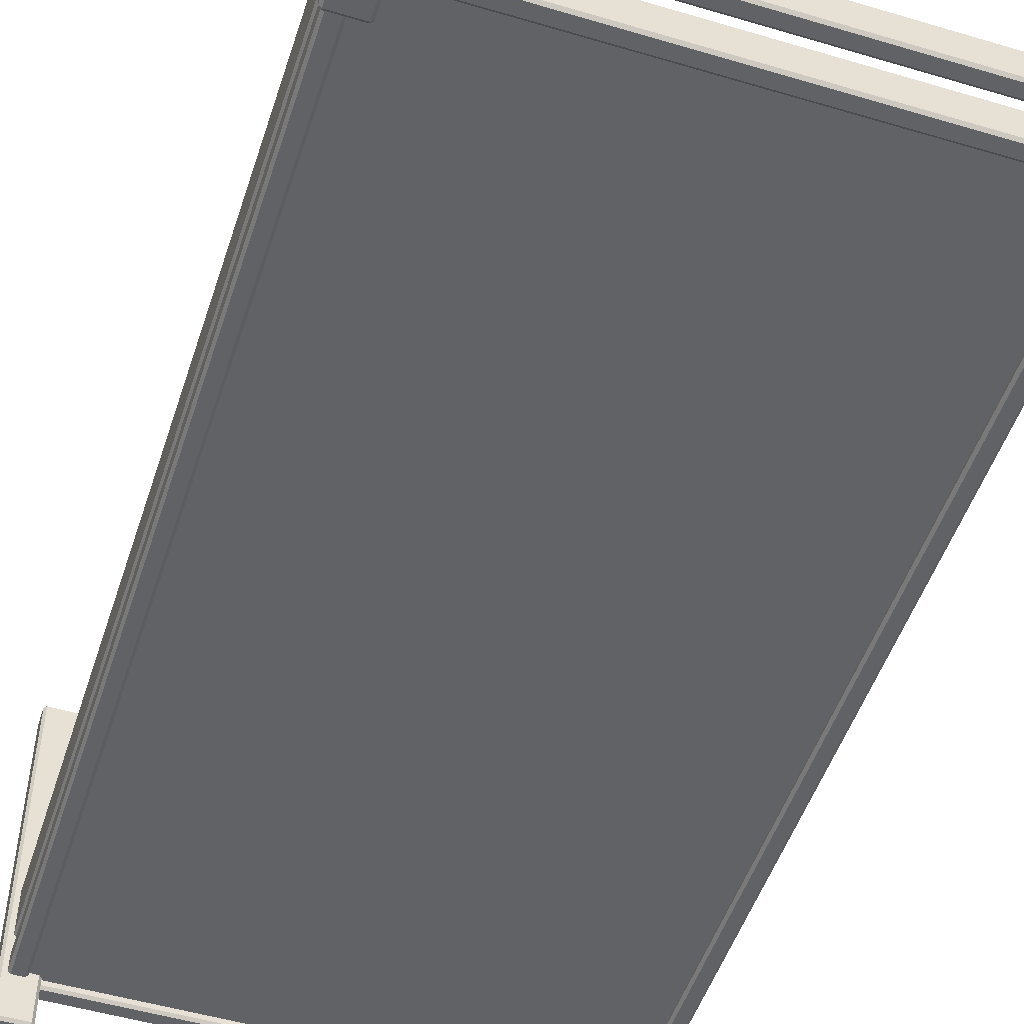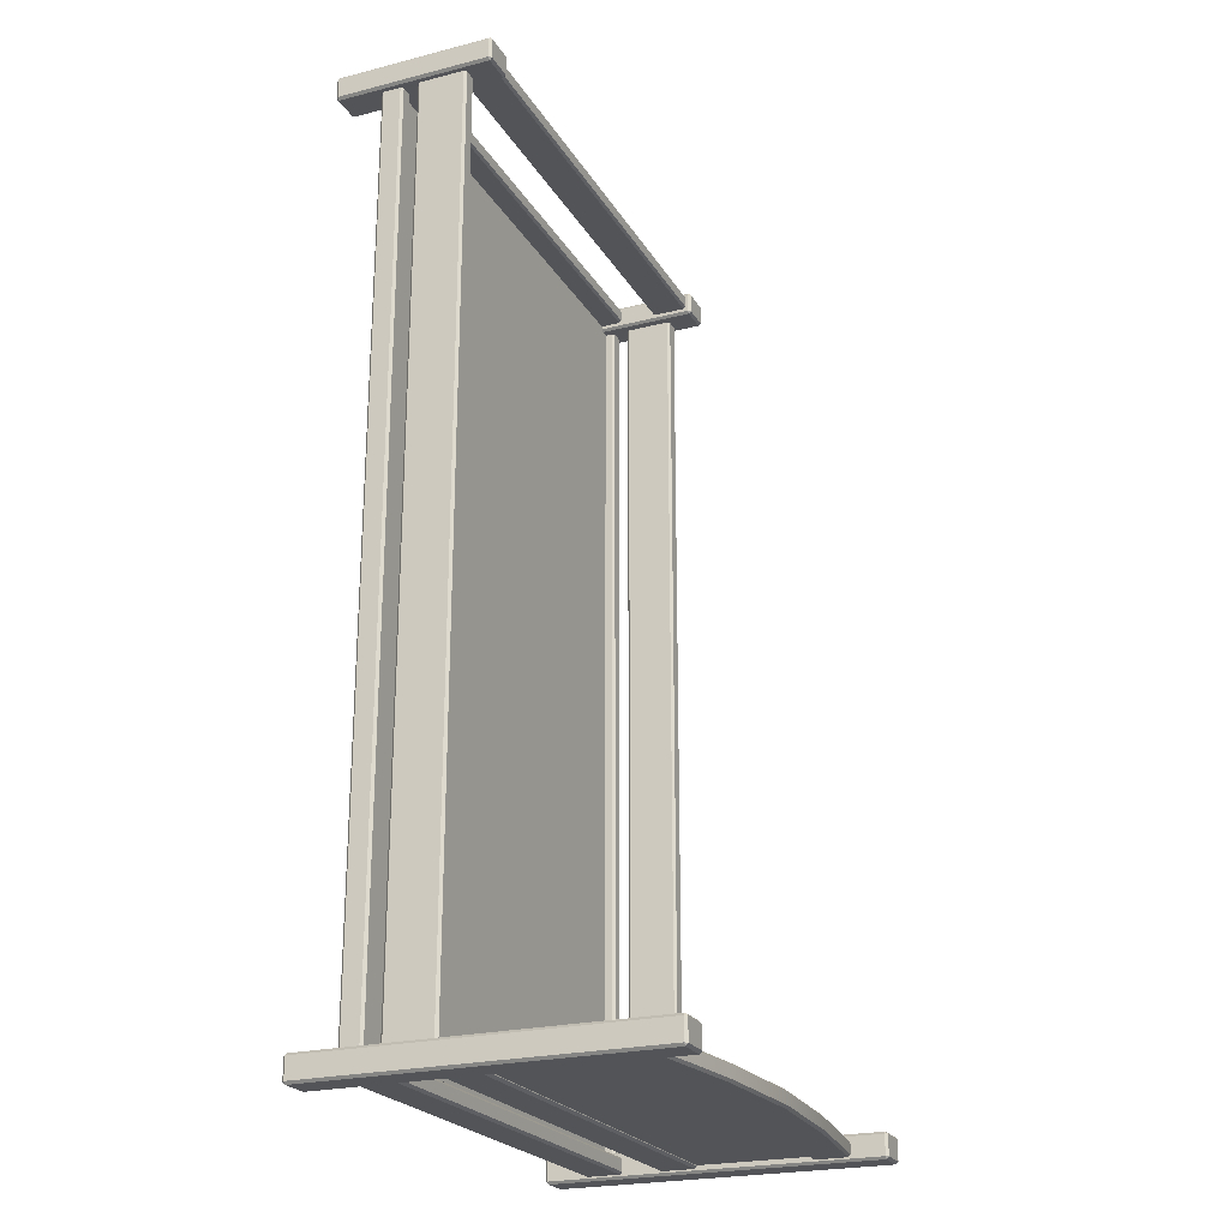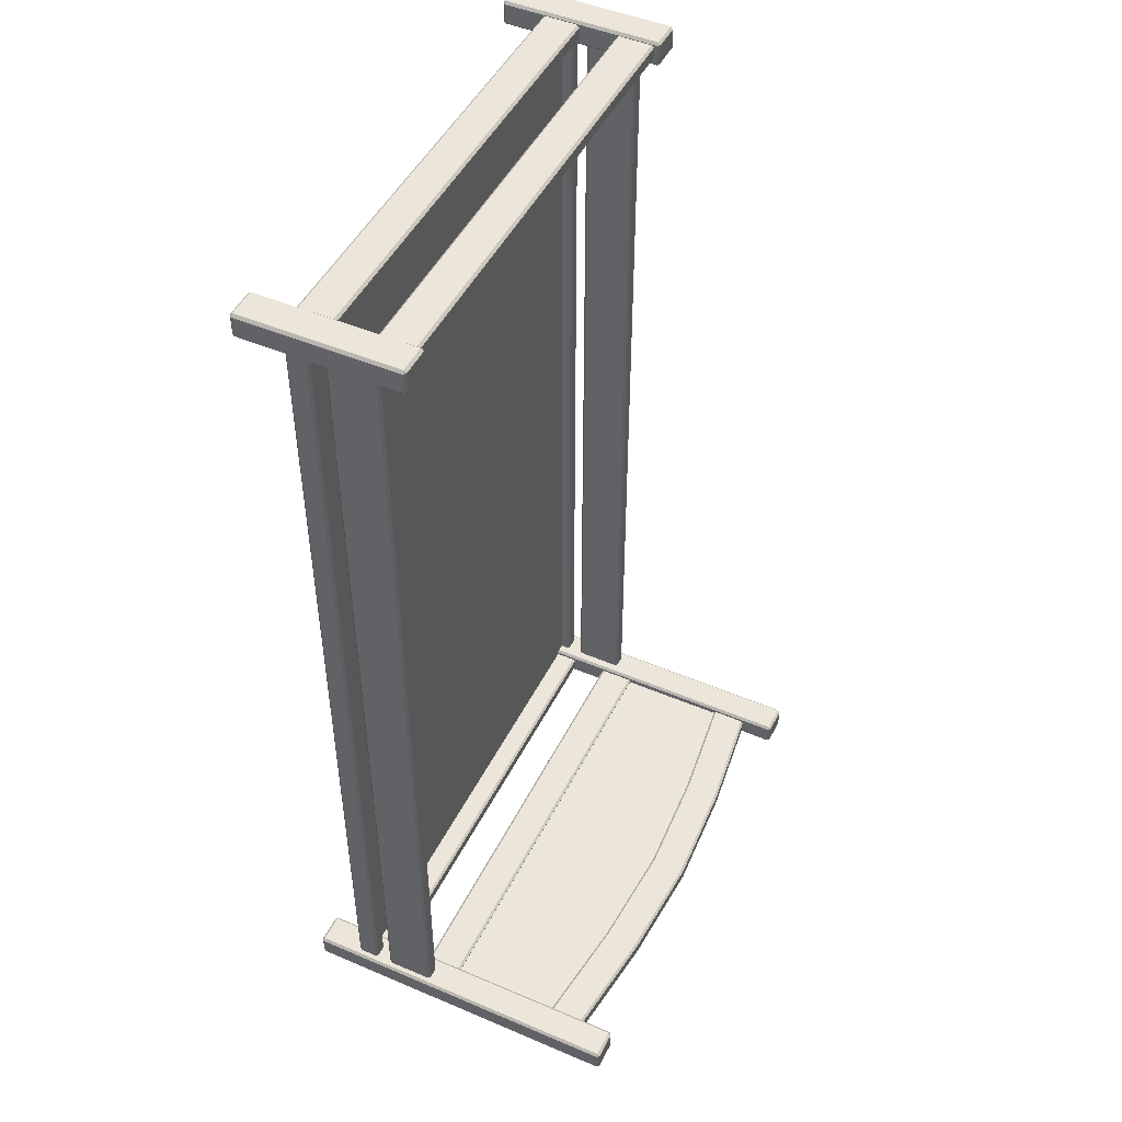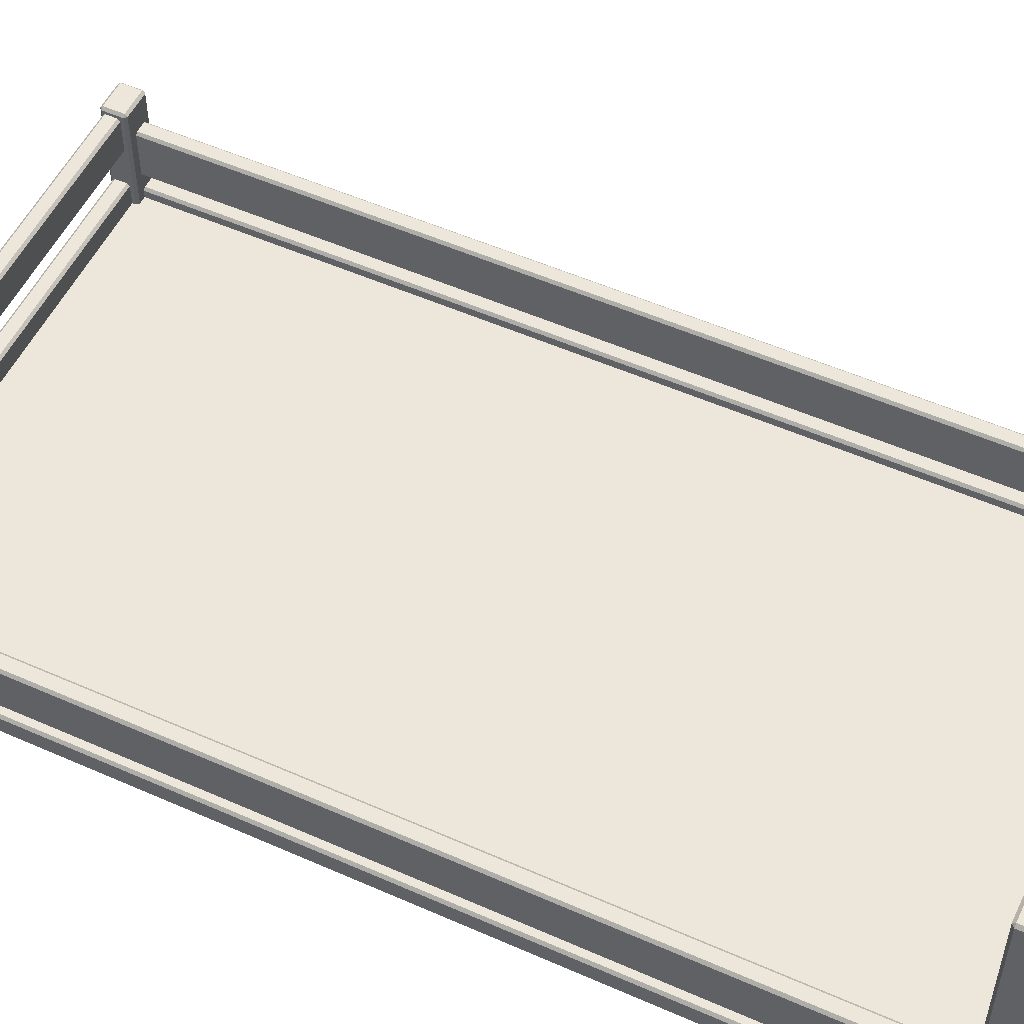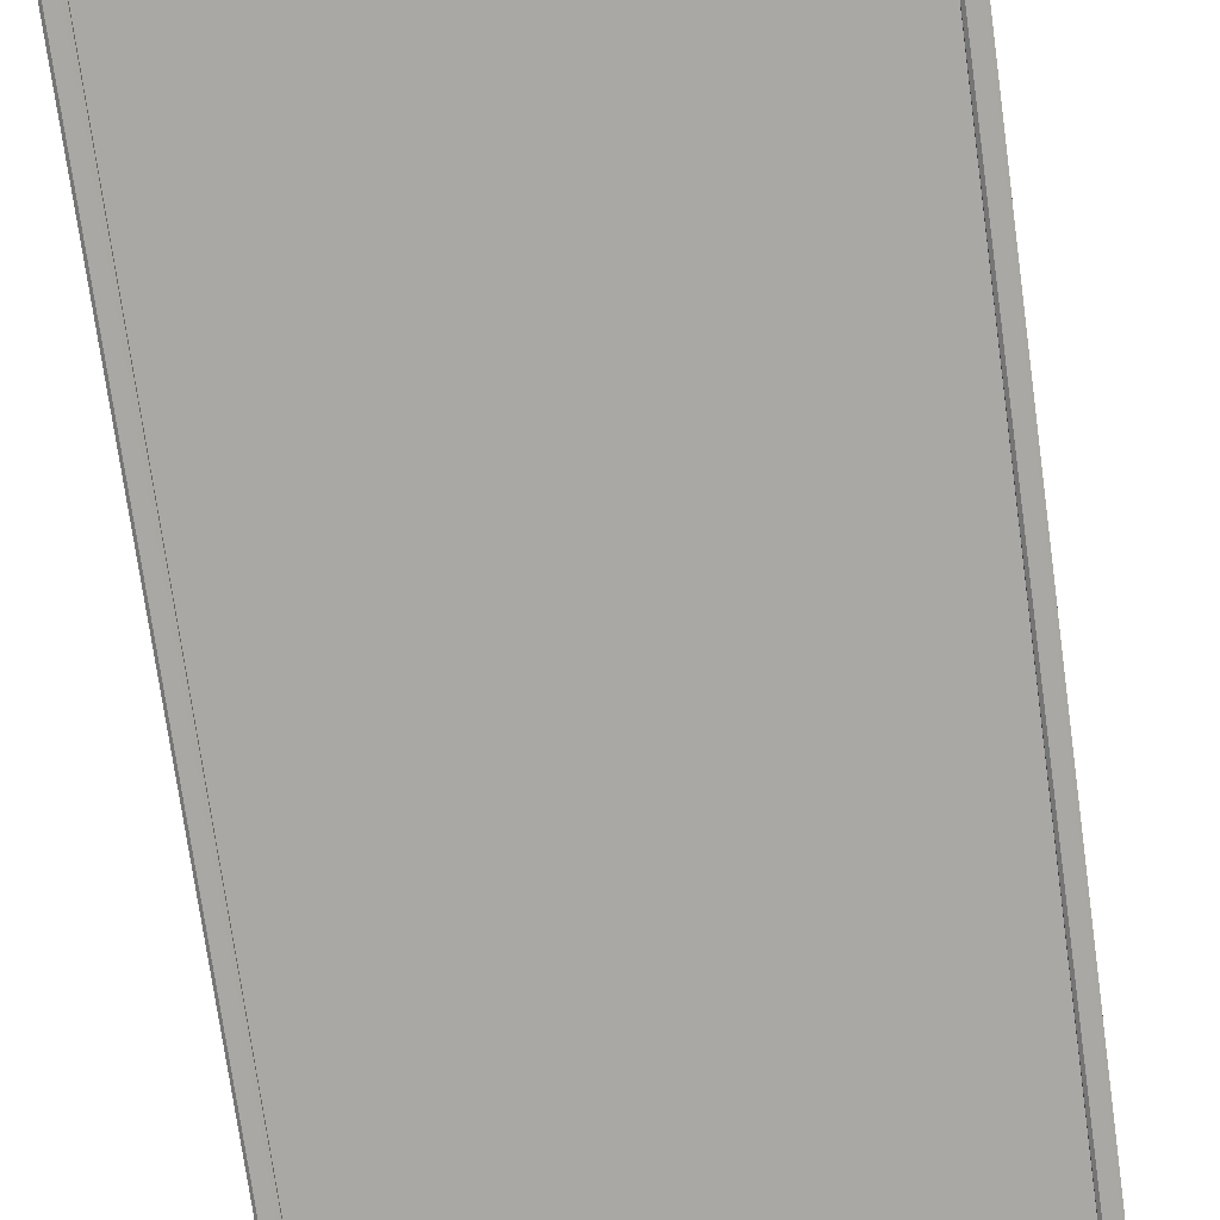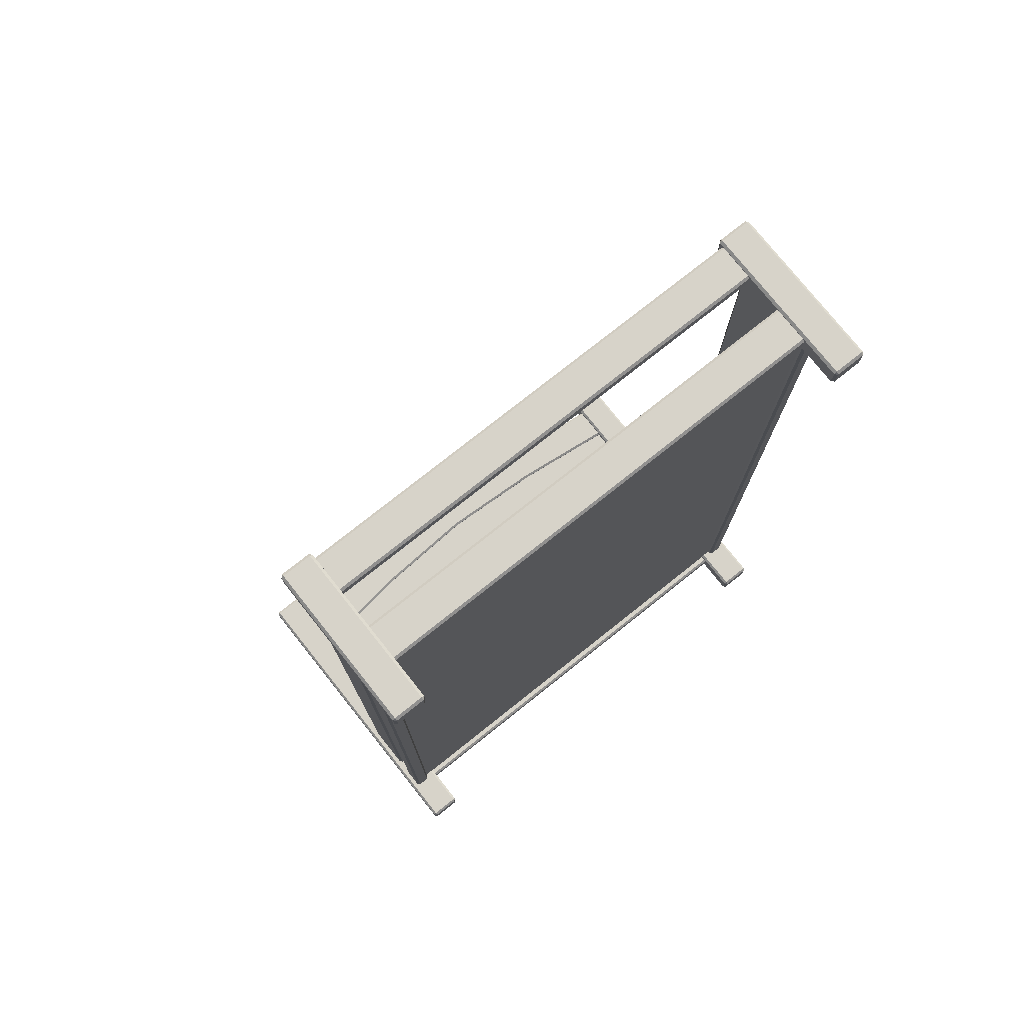
<metadata>
{"format":"obj","ext":"obj","renderer":"f3d","projection":"perspective","resolution":1024,"background":"white","views":[{"elev":-50.7,"azim":-18.0,"up":"+Y"},{"elev":-23.2,"azim":113.3,"up":"+Z"},{"elev":47.7,"azim":115.6,"up":"+Z"},{"elev":53.4,"azim":115.3,"up":"+Y"},{"elev":-75.0,"azim":7.9,"up":"+Y"},{"elev":76.4,"azim":-38.5,"up":"+Z"}]}
</metadata>
<code>
v 82.41 16.17 -155.6
v 82.41 16.17 155.3
v 83.24 15.34 155.3
v 83.24 15.34 -155.6
v 83.24 23.15 -155.6
v 83.24 23.15 155.3
v 82.41 22.32 155.3
v 82.41 22.32 -155.6
v 87.95 22.32 -155.6
v 87.95 22.32 155.3
v 87.12 23.15 155.3
v 87.12 23.15 -155.6
v 87.12 15.34 -155.6
v 87.12 15.34 155.3
v 87.95 16.17 155.3
v 87.95 16.17 -155.6
v -82.41 16.17 -155.6
v -82.41 16.17 155.3
v -83.24 15.34 155.3
v -83.24 15.34 -155.6
v -83.24 23.15 -155.6
v -83.24 23.15 155.3
v -82.41 22.32 155.3
v -82.41 22.32 -155.6
v -87.95 22.32 -155.6
v -87.95 22.32 155.3
v -87.12 23.15 155.3
v -87.12 23.15 -155.6
v -87.12 15.34 -155.6
v -87.12 15.34 155.3
v -87.95 16.17 155.3
v -87.95 16.17 -155.6
v 82.91 17.04 157.1
v 82.91 17.04 -155.8
v 82.91 19.66 157.1
v 82.91 19.66 -155.8
v -82.91 19.66 157.1
v -82.91 19.66 -155.8
v -82.91 17.04 157.1
v -82.91 17.04 -155.8
v 39.41 52.67 -160
v 39.41 100.1 -160
v 78.82 95.19 -160
v 78.82 52.67 -160
v -78.82 95.19 -160
v -39.41 100.1 -160
v -39.41 52.67 -160
v -78.82 52.67 -160
v 8e-06 102.3 -160
v 8e-06 52.67 -160
v 39.41 52.67 -156.6
v 78.82 52.67 -156.6
v 78.82 95.19 -156.6
v 39.41 100.1 -156.6
v -78.82 52.67 -156.6
v -39.41 52.67 -156.6
v -39.41 100.1 -156.6
v -78.82 95.19 -156.6
v 8e-06 52.67 -156.6
v 8e-06 102.3 -156.6
v -78.82 93.13 -155.6
v -78.82 92.3 -156.4
v 78.82 92.3 -156.4
v 78.82 93.13 -155.6
v -78.82 105.4 -156.4
v -78.82 104.5 -155.6
v 78.82 104.5 -155.6
v 78.82 105.4 -156.4
v -78.82 104.5 -161.1
v -78.82 105.4 -160.3
v 78.82 105.4 -160.3
v 78.82 104.5 -161.1
v -78.82 92.3 -160.3
v -78.82 93.13 -161.1
v 78.82 93.13 -161.1
v 78.82 92.3 -160.3
v -39.41 109.4 -161.1
v -39.41 110.2 -160.3
v -39.41 110.2 -156.4
v -39.41 109.4 -155.6
v -39.41 98.01 -155.6
v -39.41 97.18 -156.4
v -39.41 97.18 -160.3
v -39.41 98.01 -161.1
v 8e-06 111.6 -161.1
v 8e-06 112.5 -160.3
v 8e-06 112.5 -156.4
v 8e-06 111.6 -155.6
v 8e-06 100.2 -155.6
v 8e-06 99.4 -156.4
v 8e-06 99.4 -160.3
v 8e-06 100.2 -161.1
v 39.41 109.4 -161.1
v 39.41 110.2 -160.3
v 39.41 110.2 -156.4
v 39.41 109.4 -155.6
v 39.41 98.01 -155.6
v 39.41 97.18 -156.4
v 39.41 97.18 -160.3
v 39.41 98.01 -161.1
v 89.51 0 -154.7
v 90.37 0.8642 -154.7
v 89.51 0.8642 -153.8
v 90.37 116.7 -154.7
v 89.51 117.5 -154.7
v 89.51 116.7 -153.8
v 78.82 0.8642 -154.7
v 79.69 0 -154.7
v 79.69 0.8642 -153.8
v 79.69 117.5 -154.7
v 78.82 116.7 -154.7
v 79.69 116.7 -153.8
v 79.69 0.8642 -162.5
v 79.69 0 -161.6
v 78.82 0.8642 -161.6
v 79.69 117.5 -161.6
v 79.69 116.7 -162.5
v 78.82 116.7 -161.6
v 90.37 0.8642 -161.6
v 89.51 0 -161.6
v 89.51 0.8642 -162.5
v 89.51 117.5 -161.6
v 90.37 116.7 -161.6
v 89.51 116.7 -162.5
v -78.82 14.51 -156.4
v -78.82 15.34 -155.6
v 78.82 14.51 -156.4
v 78.82 15.34 -155.6
v -78.82 27.57 -156.4
v -78.82 26.74 -155.6
v 78.82 27.57 -156.4
v 78.82 26.74 -155.6
v -78.82 26.74 -161.1
v -78.82 27.57 -160.3
v 78.82 27.57 -160.3
v 78.82 26.74 -161.1
v -78.82 14.51 -160.3
v -78.82 15.34 -161.1
v 78.82 15.34 -161.1
v 78.82 14.51 -160.3
v -78.82 40.6 -156.4
v -78.82 41.43 -155.6
v 78.82 40.6 -156.4
v 78.82 41.43 -155.6
v -78.82 53.66 -156.4
v -78.82 52.83 -155.6
v 78.82 53.66 -156.4
v 78.82 52.83 -155.6
v -78.82 52.83 -161.1
v -78.82 53.66 -160.3
v 78.82 53.66 -160.3
v 78.82 52.83 -161.1
v -78.82 40.6 -160.3
v -78.82 41.43 -161.1
v 78.82 41.43 -161.1
v 78.82 40.6 -160.3
v -89.51 0 -154.7
v -90.37 0.8642 -154.7
v -89.51 0.8642 -153.8
v -90.37 116.7 -154.7
v -89.51 117.5 -154.7
v -89.51 116.7 -153.8
v -78.82 0.8642 -154.7
v -79.69 1e-06 -154.7
v -79.69 0.8642 -153.8
v -79.69 117.5 -154.7
v -78.82 116.7 -154.7
v -79.69 116.7 -153.8
v -79.69 0.8642 -162.5
v -79.69 1e-06 -161.6
v -78.82 0.8642 -161.6
v -79.69 117.5 -161.6
v -79.69 116.7 -162.5
v -78.82 116.7 -161.6
v -90.37 0.8642 -161.6
v -89.51 0 -161.6
v -89.51 0.8642 -162.5
v -89.51 117.5 -161.6
v -90.37 116.7 -161.6
v -89.51 116.7 -162.5
v -83.24 28.32 -155.6
v -82.41 29.15 -155.6
v -83.24 28.32 155.3
v -82.41 29.15 155.3
v -83.24 45.68 -155.6
v -82.41 44.85 -155.6
v -83.24 45.68 155.3
v -82.41 44.85 155.3
v -87.95 44.85 -155.6
v -87.12 45.68 -155.6
v -87.12 45.68 155.3
v -87.95 44.85 155.3
v -87.12 28.32 -155.6
v -87.95 29.15 -155.6
v -87.95 29.15 155.3
v -87.12 28.32 155.3
v 89.51 0 162.7
v 90.37 0.8642 162.7
v 89.51 0.8642 163.5
v 90.37 54.71 162.7
v 89.51 55.57 162.7
v 89.51 54.71 163.5
v 78.82 0.8642 162.7
v 79.69 0 162.7
v 79.69 0.8642 163.5
v 79.69 55.57 162.7
v 78.82 54.71 162.7
v 79.69 54.71 163.5
v 79.69 0.8642 154.9
v 79.69 0 155.7
v 78.82 0.8642 155.7
v 79.69 55.57 155.7
v 79.69 54.71 154.9
v 78.82 54.71 155.7
v 90.37 0.8642 155.7
v 89.51 0 155.7
v 89.51 0.8642 154.9
v 89.51 55.57 155.7
v 90.37 54.71 155.7
v 89.51 54.71 154.9
v -78.82 14.51 161.6
v -78.82 15.34 162.4
v 78.82 14.51 161.6
v 78.82 15.34 162.4
v -78.82 27.57 161.6
v -78.82 26.74 162.4
v 78.82 27.57 161.6
v 78.82 26.74 162.4
v -78.82 26.74 156.9
v -78.82 27.57 157.7
v 78.82 27.57 157.7
v 78.82 26.74 156.9
v -78.82 14.51 157.7
v -78.82 15.34 156.9
v 78.82 15.34 156.9
v 78.82 14.51 157.7
v -78.82 40.6 161.6
v -78.82 41.43 162.4
v 78.82 40.6 161.6
v 78.82 41.43 162.4
v -78.82 53.66 161.6
v -78.82 52.83 162.4
v 78.82 53.66 161.6
v 78.82 52.83 162.4
v -78.82 52.83 156.9
v -78.82 53.66 157.7
v 78.82 53.66 157.7
v 78.82 52.83 156.9
v -78.82 40.6 157.7
v -78.82 41.43 156.9
v 78.82 41.43 156.9
v 78.82 40.6 157.7
v -89.51 0 162.7
v -90.37 0.8642 162.7
v -89.51 0.8642 163.5
v -90.37 54.71 162.7
v -89.51 55.57 162.7
v -89.51 54.71 163.5
v -78.82 0.8642 162.7
v -79.69 1e-06 162.7
v -79.69 0.8642 163.5
v -79.69 55.57 162.7
v -78.82 54.71 162.7
v -79.69 54.71 163.5
v -79.69 0.8642 154.9
v -79.69 1e-06 155.7
v -78.82 0.8642 155.7
v -79.69 55.57 155.7
v -79.69 54.71 154.9
v -78.82 54.71 155.7
v -90.37 0.8642 155.7
v -89.51 0 155.7
v -89.51 0.8642 154.9
v -89.51 55.57 155.7
v -90.37 54.71 155.7
v -89.51 54.71 154.9
v 83.24 28.32 -155.6
v 82.41 29.15 -155.6
v 83.24 28.32 155.3
v 82.41 29.15 155.3
v 83.24 45.68 -155.6
v 82.41 44.85 -155.6
v 83.24 45.68 155.3
v 82.41 44.85 155.3
v 87.95 44.85 -155.6
v 87.12 45.68 -155.6
v 87.12 45.68 155.3
v 87.95 44.85 155.3
v 87.12 28.32 -155.6
v 87.95 29.15 -155.6
v 87.95 29.15 155.3
v 87.12 28.32 155.3
f 1 4 3 2
f 5 8 7 6
f 9 12 11 10
f 13 16 15 14
f 1 2 7 8
f 5 6 11 12
f 9 10 15 16
f 13 14 3 4
f 17 18 19 20
f 21 22 23 24
f 25 26 27 28
f 29 30 31 32
f 17 24 23 18
f 21 28 27 22
f 25 32 31 26
f 29 20 19 30
f 35 36 38 37
f 39 40 34 33
f 41 42 43 44
f 45 46 47 48
f 47 46 49 50
f 50 49 42 41
f 51 52 53 54
f 55 56 57 58
f 56 59 60 57
f 59 51 54 60
f 97 98 63 64
f 95 96 67 68
f 93 94 71 72
f 99 100 75 76
f 97 64 67 96
f 95 68 71 94
f 100 93 72 75
f 99 76 63 98
f 69 70 78 77
f 65 79 78 70
f 65 66 80 79
f 61 81 80 66
f 61 62 82 81
f 73 83 82 62
f 73 74 84 83
f 69 77 84 74
f 77 78 86 85
f 79 87 86 78
f 79 80 88 87
f 81 89 88 80
f 81 82 90 89
f 83 91 90 82
f 83 84 92 91
f 84 77 85 92
f 85 86 94 93
f 87 95 94 86
f 87 88 96 95
f 89 97 96 88
f 89 90 98 97
f 91 99 98 90
f 91 92 100 99
f 92 85 93 100
f 119 123 104 102
f 106 112 109 103
f 108 114 120 101
f 122 116 110 105
f 111 118 115 107
f 117 124 121 113
f 102 101 120 119
f 103 102 104 106
f 101 103 109 108
f 105 104 123 122
f 106 105 110 112
f 108 107 115 114
f 107 109 112 111
f 111 110 116 118
f 114 113 121 120
f 113 115 118 117
f 117 116 122 124
f 119 121 124 123
f 101 102 103
f 104 105 106
f 107 108 109
f 110 111 112
f 113 114 115
f 116 117 118
f 119 120 121
f 122 123 124
f 126 125 127 128
f 129 130 132 131
f 133 134 135 136
f 137 138 139 140
f 126 128 132 130
f 129 131 135 134
f 133 136 139 138
f 137 140 127 125
f 142 141 143 144
f 145 146 148 147
f 149 150 151 152
f 153 154 155 156
f 142 144 148 146
f 145 147 151 150
f 149 152 155 154
f 153 156 143 141
f 175 158 160 179
f 162 159 165 168
f 164 157 176 170
f 178 161 166 172
f 167 163 171 174
f 173 169 177 180
f 158 175 176 157
f 159 162 160 158
f 157 164 165 159
f 161 178 179 160
f 162 168 166 161
f 164 170 171 163
f 163 167 168 165
f 167 174 172 166
f 170 176 177 169
f 169 173 174 171
f 173 180 178 172
f 175 179 180 177
f 157 159 158
f 160 162 161
f 163 165 164
f 166 168 167
f 169 171 170
f 172 174 173
f 175 177 176
f 178 180 179
f 182 184 183 181
f 185 187 188 186
f 189 192 191 190
f 193 196 195 194
f 182 186 188 184
f 185 190 191 187
f 189 194 195 192
f 193 181 183 196
f 215 219 200 198
f 202 208 205 199
f 204 210 216 197
f 218 212 206 201
f 207 214 211 203
f 213 220 217 209
f 198 197 216 215
f 199 198 200 202
f 197 199 205 204
f 201 200 219 218
f 202 201 206 208
f 204 203 211 210
f 203 205 208 207
f 207 206 212 214
f 210 209 217 216
f 209 211 214 213
f 213 212 218 220
f 215 217 220 219
f 197 198 199
f 200 201 202
f 203 204 205
f 206 207 208
f 209 210 211
f 212 213 214
f 215 216 217
f 218 219 220
f 222 221 223 224
f 225 226 228 227
f 229 230 231 232
f 233 234 235 236
f 222 224 228 226
f 225 227 231 230
f 229 232 235 234
f 233 236 223 221
f 238 237 239 240
f 241 242 244 243
f 245 246 247 248
f 249 250 251 252
f 238 240 244 242
f 241 243 247 246
f 245 248 251 250
f 249 252 239 237
f 271 254 256 275
f 258 255 261 264
f 260 253 272 266
f 274 257 262 268
f 263 259 267 270
f 269 265 273 276
f 254 271 272 253
f 255 258 256 254
f 253 260 261 255
f 257 274 275 256
f 258 264 262 257
f 260 266 267 259
f 259 263 264 261
f 263 270 268 262
f 266 272 273 265
f 265 269 270 267
f 269 276 274 268
f 271 275 276 273
f 253 255 254
f 256 258 257
f 259 261 260
f 262 264 263
f 265 267 266
f 268 270 269
f 271 273 272
f 274 276 275
f 278 277 279 280
f 281 282 284 283
f 285 286 287 288
f 289 290 291 292
f 278 280 284 282
f 281 283 287 286
f 285 288 291 290
f 289 292 279 277

</code>
